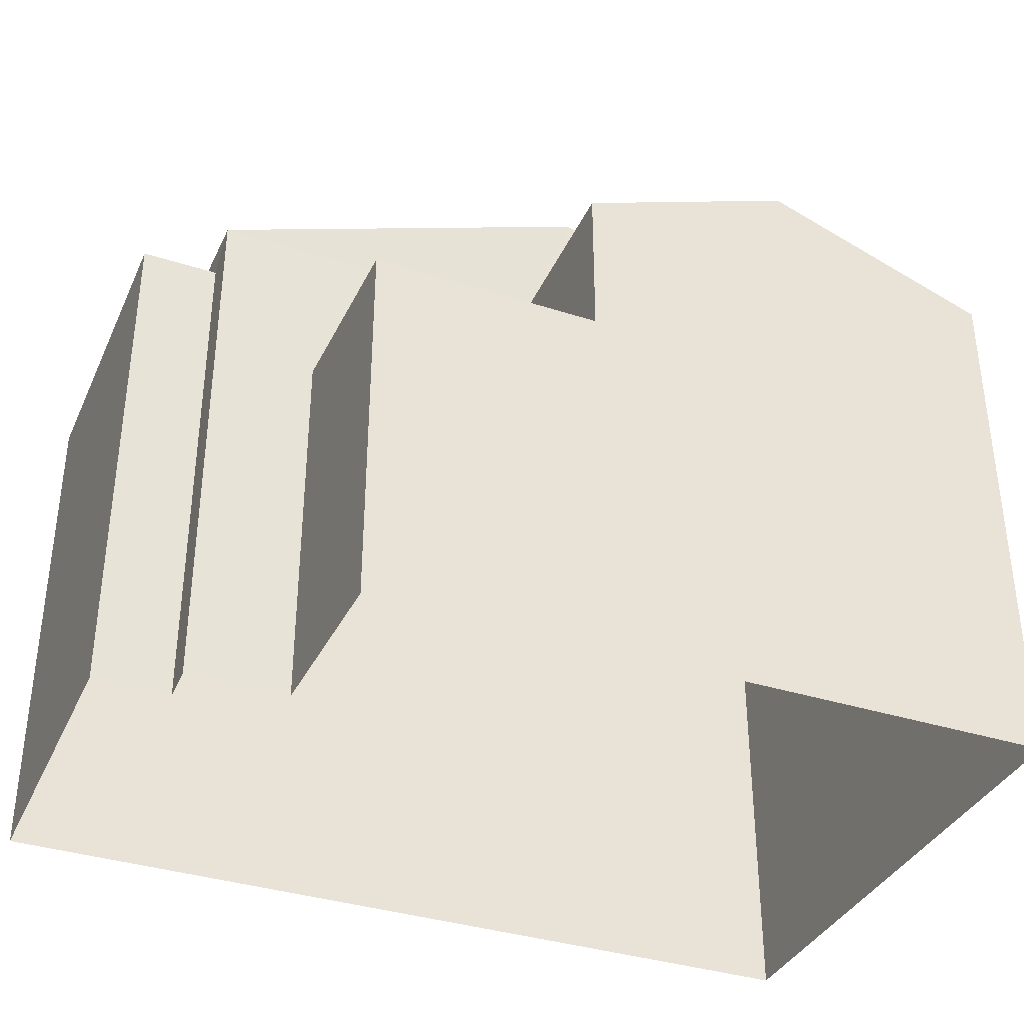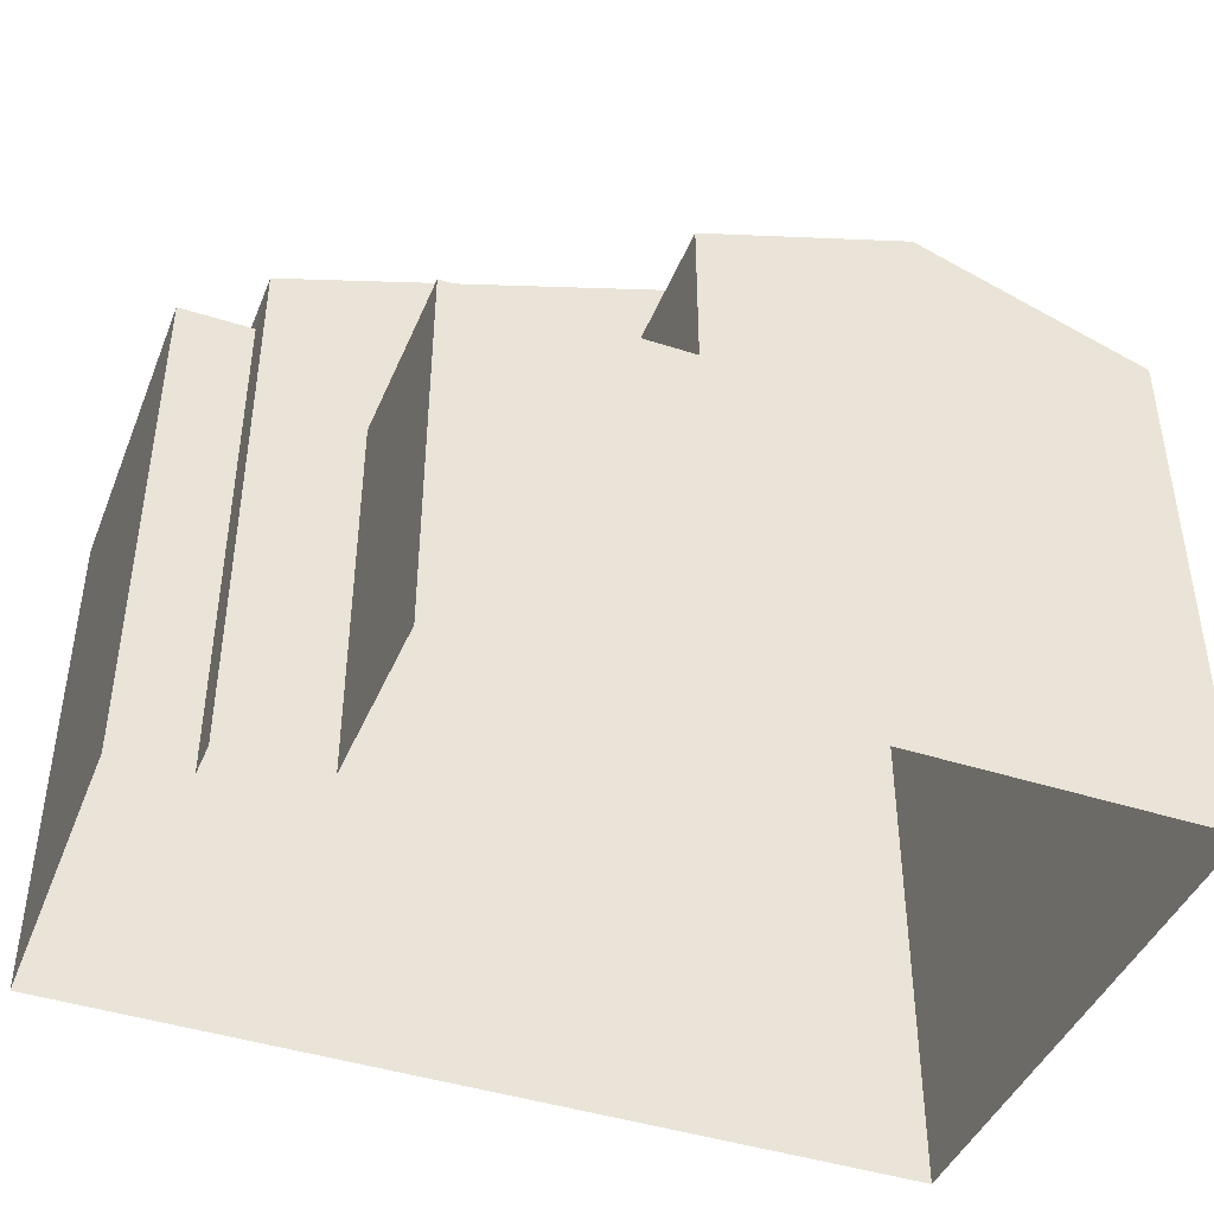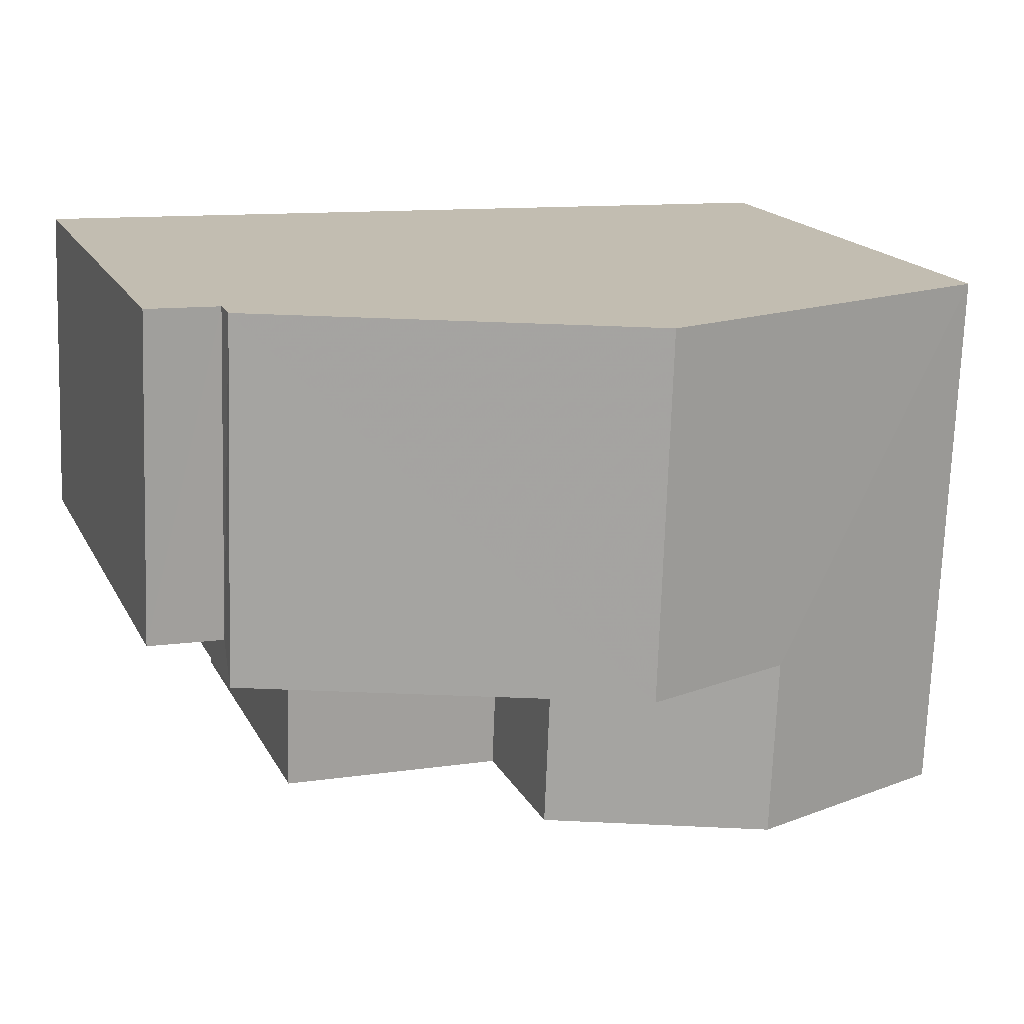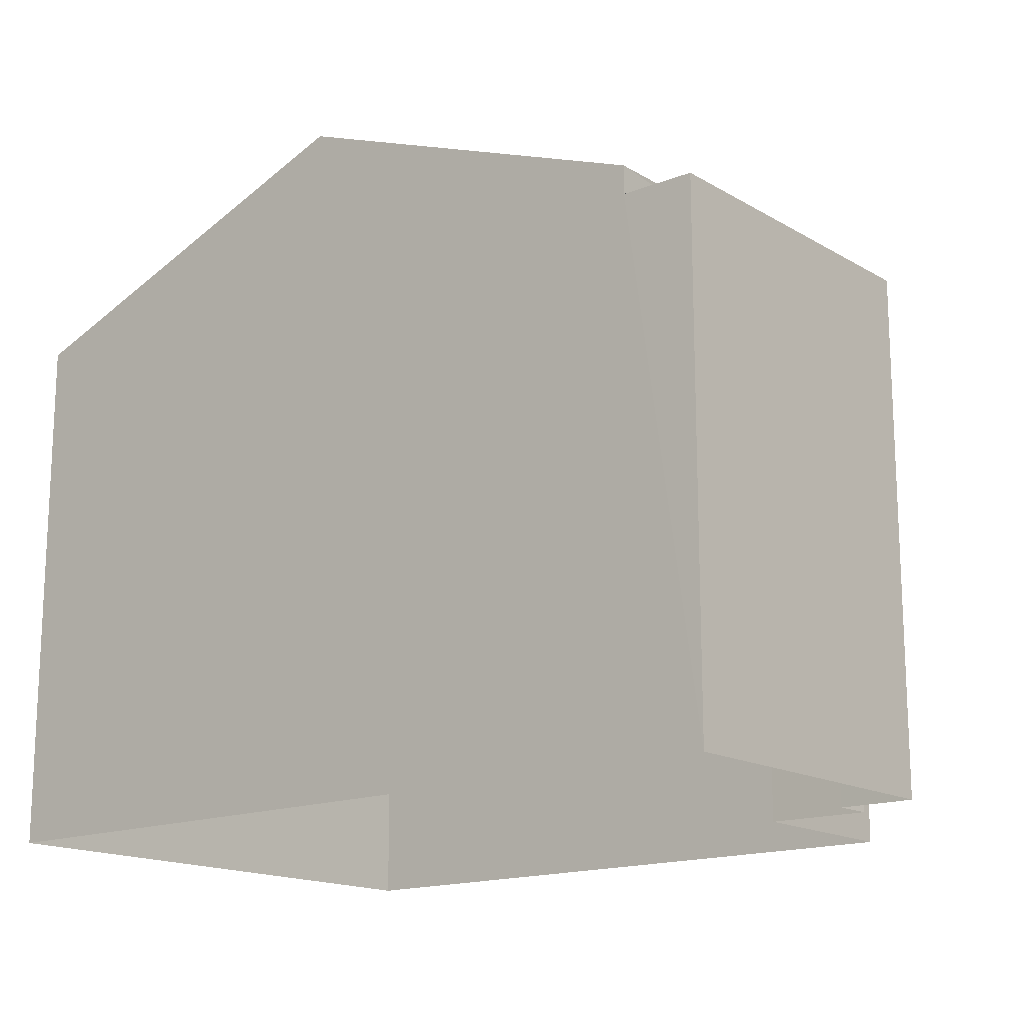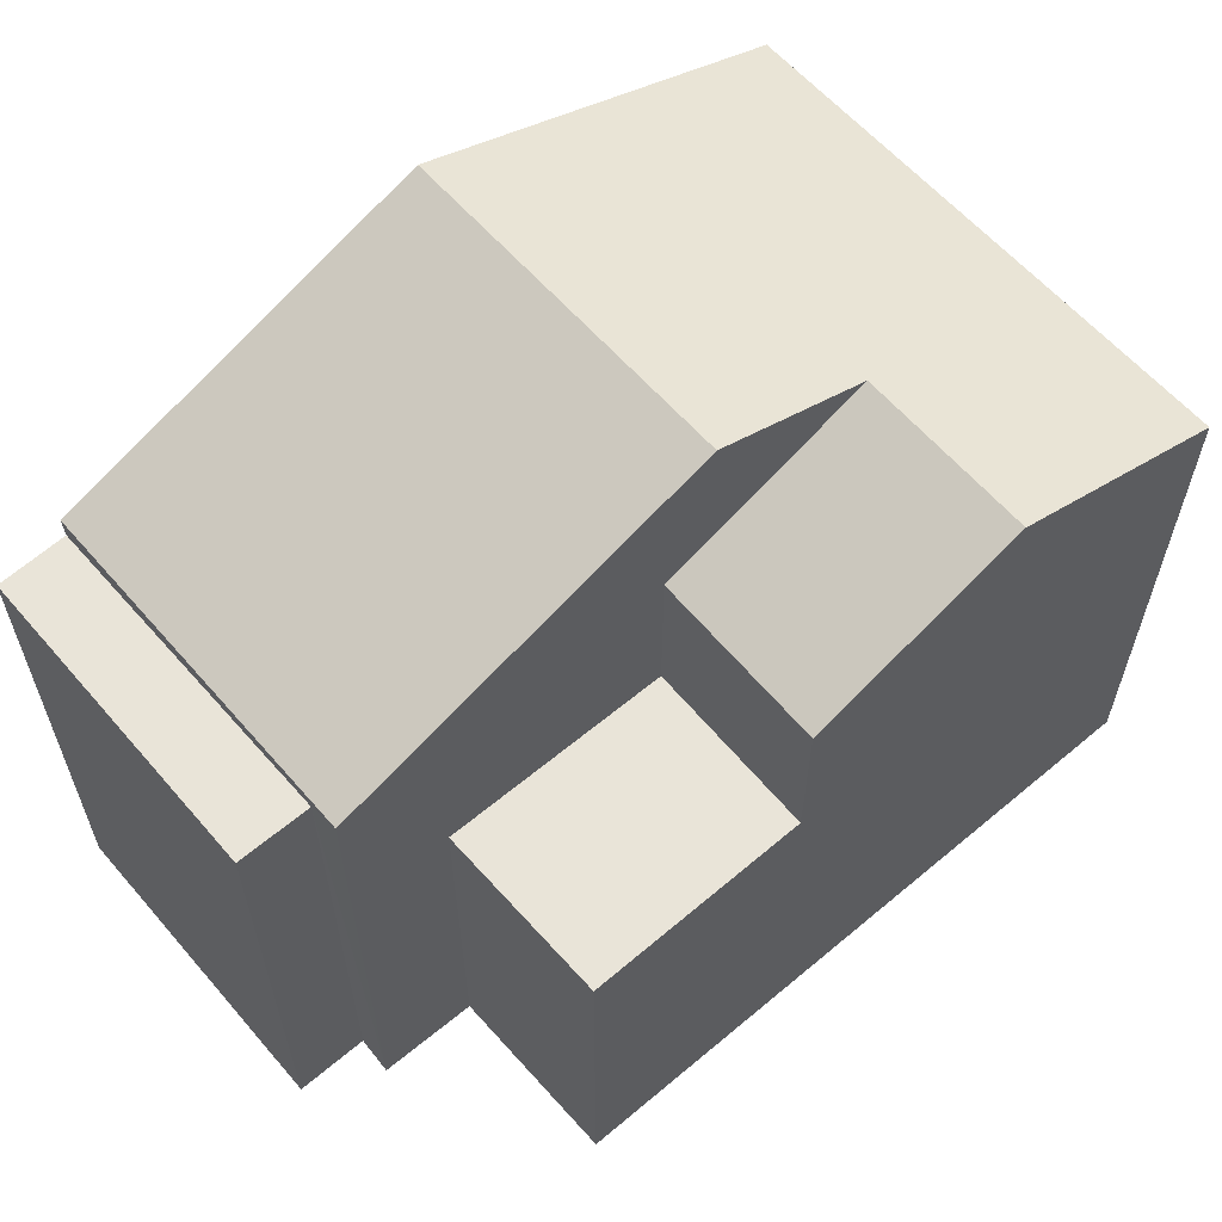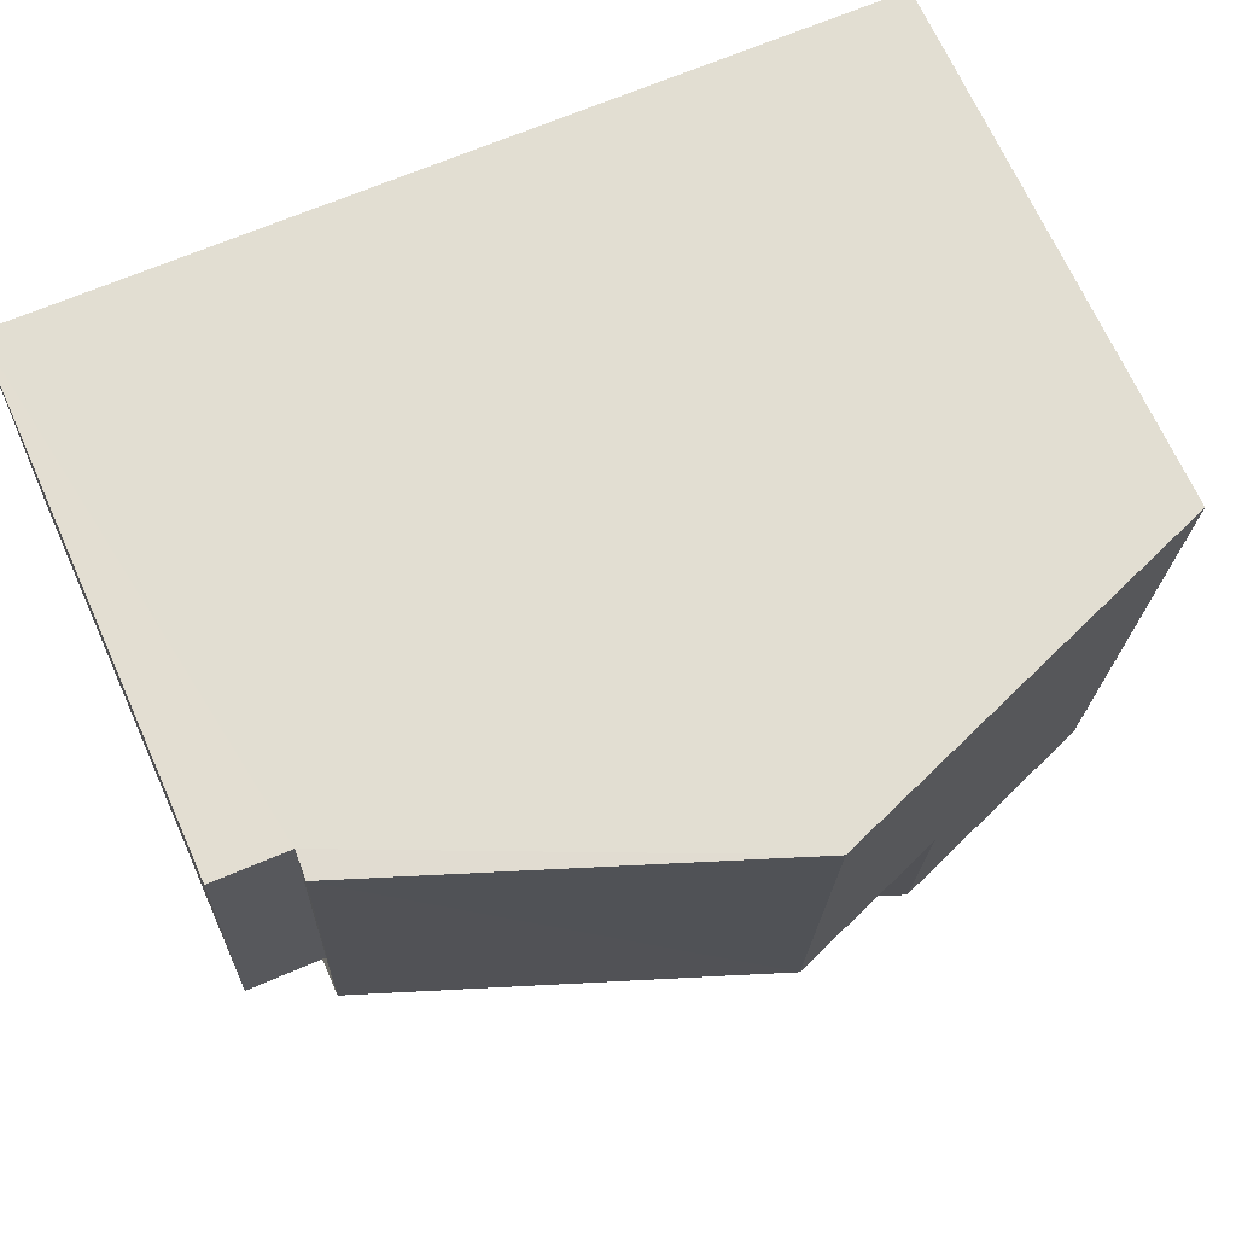
<metadata>
{"format":"obj","ext":"obj","renderer":"f3d","projection":"perspective","resolution":1024,"background":"white","views":[{"elev":-36.3,"azim":-24.7,"up":"+Z"},{"elev":-43.1,"azim":-23.0,"up":"+Z"},{"elev":17.4,"azim":-19.9,"up":"+Y"},{"elev":-16.1,"azim":-142.5,"up":"+Z"},{"elev":60.5,"azim":-42.6,"up":"+Z"},{"elev":69.3,"azim":-24.2,"up":"+Y"}]}
</metadata>
<code>
v -3.732e+05 -1.04e+05 27.7
v -3.732e+05 -1.04e+05 27.7
v -3.732e+05 -1.04e+05 27.7
v -3.732e+05 -1.04e+05 27.7
v -3.732e+05 -1.04e+05 27.7
v -3.732e+05 -1.04e+05 27.7
v -3.732e+05 -1.04e+05 27.7
v -3.732e+05 -1.04e+05 27.7
v -3.732e+05 -1.04e+05 32.31
v -3.732e+05 -1.04e+05 32.31
v -3.732e+05 -1.04e+05 32.31
v -3.732e+05 -1.04e+05 32.31
v -3.732e+05 -1.04e+05 33.89
v -3.732e+05 -1.04e+05 33.89
v -3.732e+05 -1.04e+05 33.89
v -3.732e+05 -1.04e+05 33.89
v -3.732e+05 -1.04e+05 35.98
v -3.732e+05 -1.04e+05 34.22
v -3.732e+05 -1.04e+05 34.22
v -3.732e+05 -1.04e+05 35.98
v -3.732e+05 -1.04e+05 35.25
v -3.732e+05 -1.04e+05 34.22
v -3.732e+05 -1.04e+05 34.22
v -3.732e+05 -1.04e+05 35.25
v -3.732e+05 -1.04e+05 34.22
v -3.732e+05 -1.04e+05 34.22
f 1 2 3
f 2 4 5
f 5 6 7
f 5 4 6
f 8 3 5
f 3 2 5
f 9 10 11
f 9 12 10
f 13 14 15
f 16 13 15
f 17 18 19
f 17 20 18
f 20 21 22
f 22 21 23
f 20 17 21
f 23 21 24
f 25 26 24
f 21 25 24
f 22 6 4
f 22 23 6
f 8 5 10
f 10 19 8
f 19 25 17
f 17 25 21
f 12 25 10
f 10 25 19
f 5 7 11
f 10 5 11
f 9 26 25
f 12 9 25
f 22 4 20
f 18 20 13
f 13 4 2
f 13 2 14
f 20 4 13
f 3 15 1
f 3 16 15
f 3 8 16
f 8 19 16
f 16 18 13
f 16 19 18
f 23 24 9
f 23 9 6
f 24 26 9
f 6 9 7
f 7 9 11
f 15 2 1
f 15 14 2

</code>
